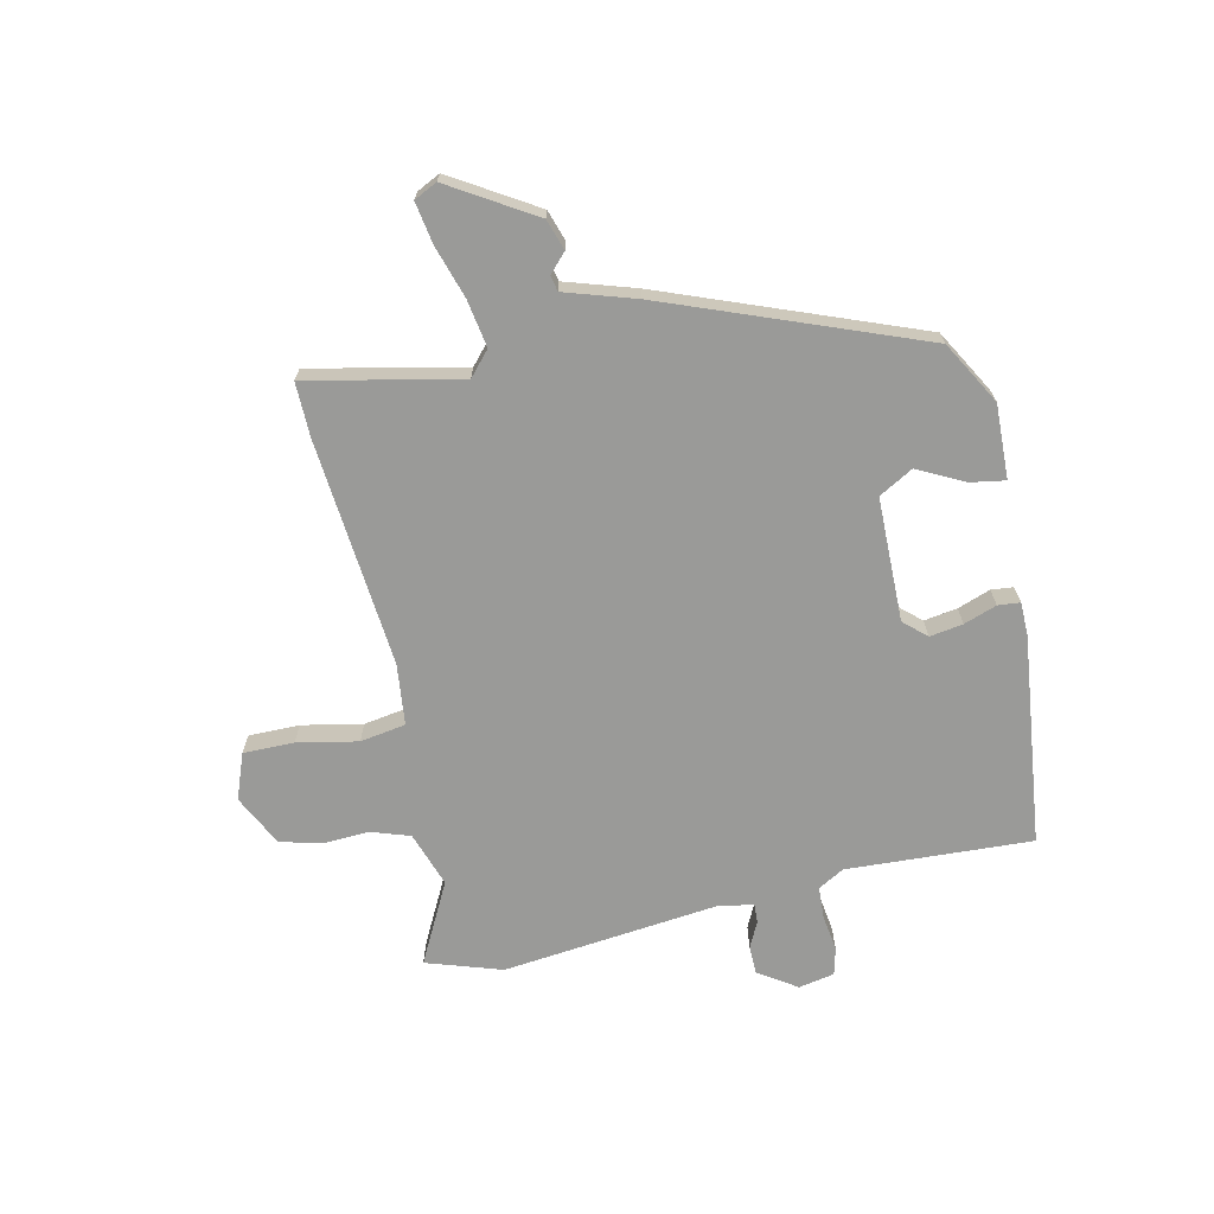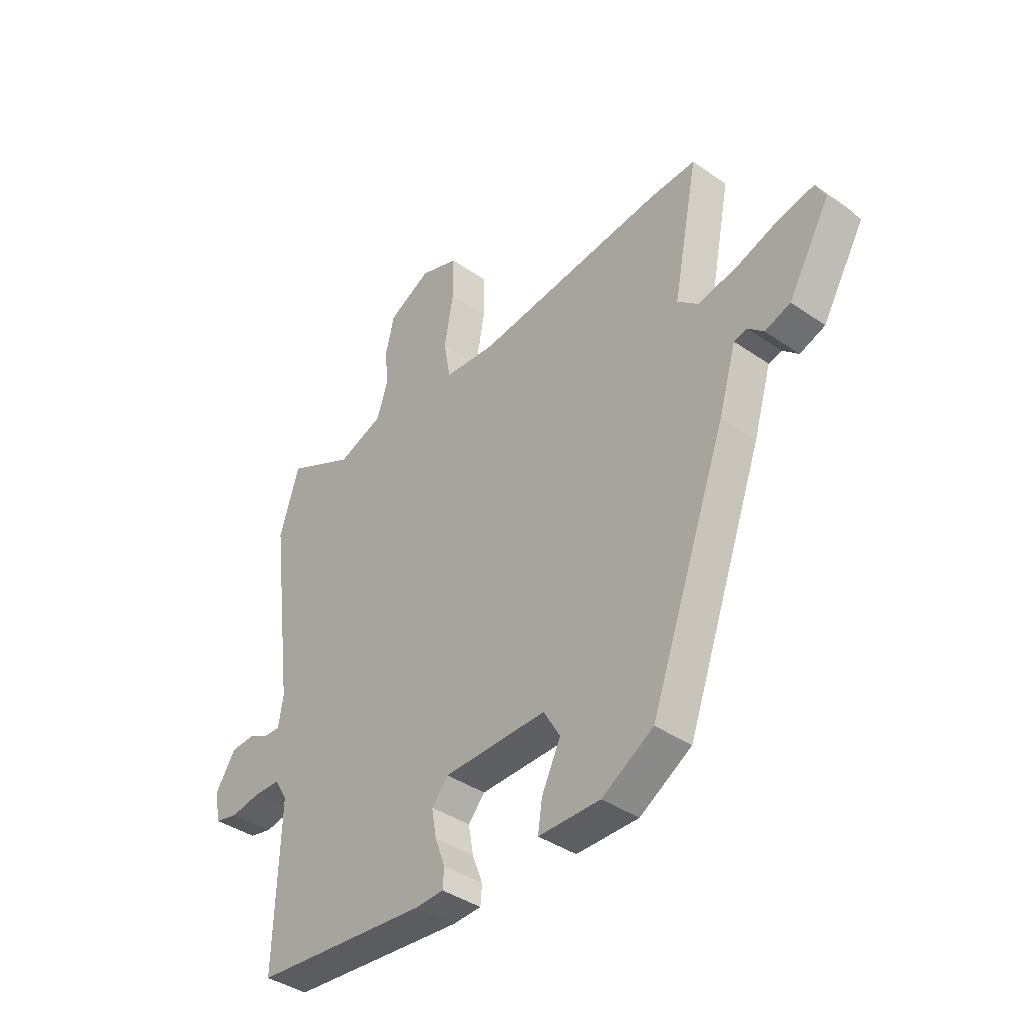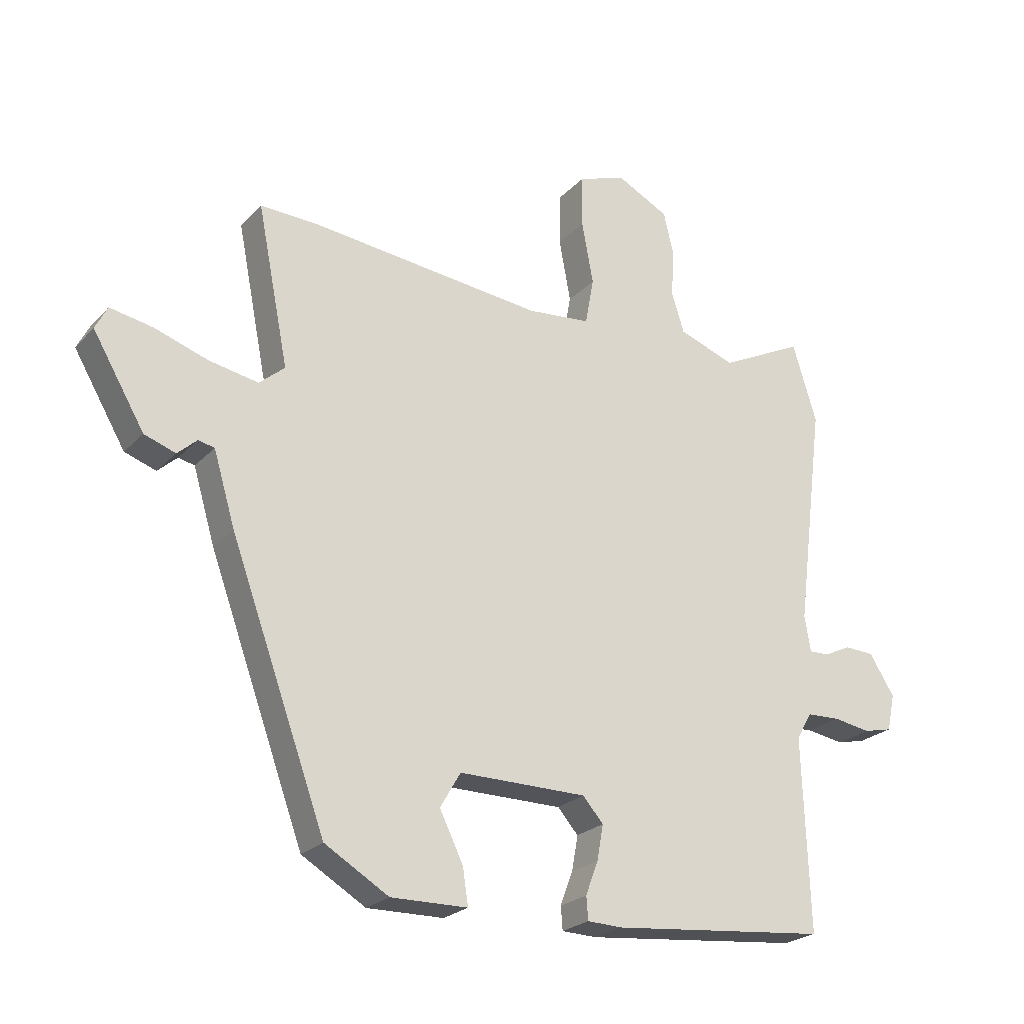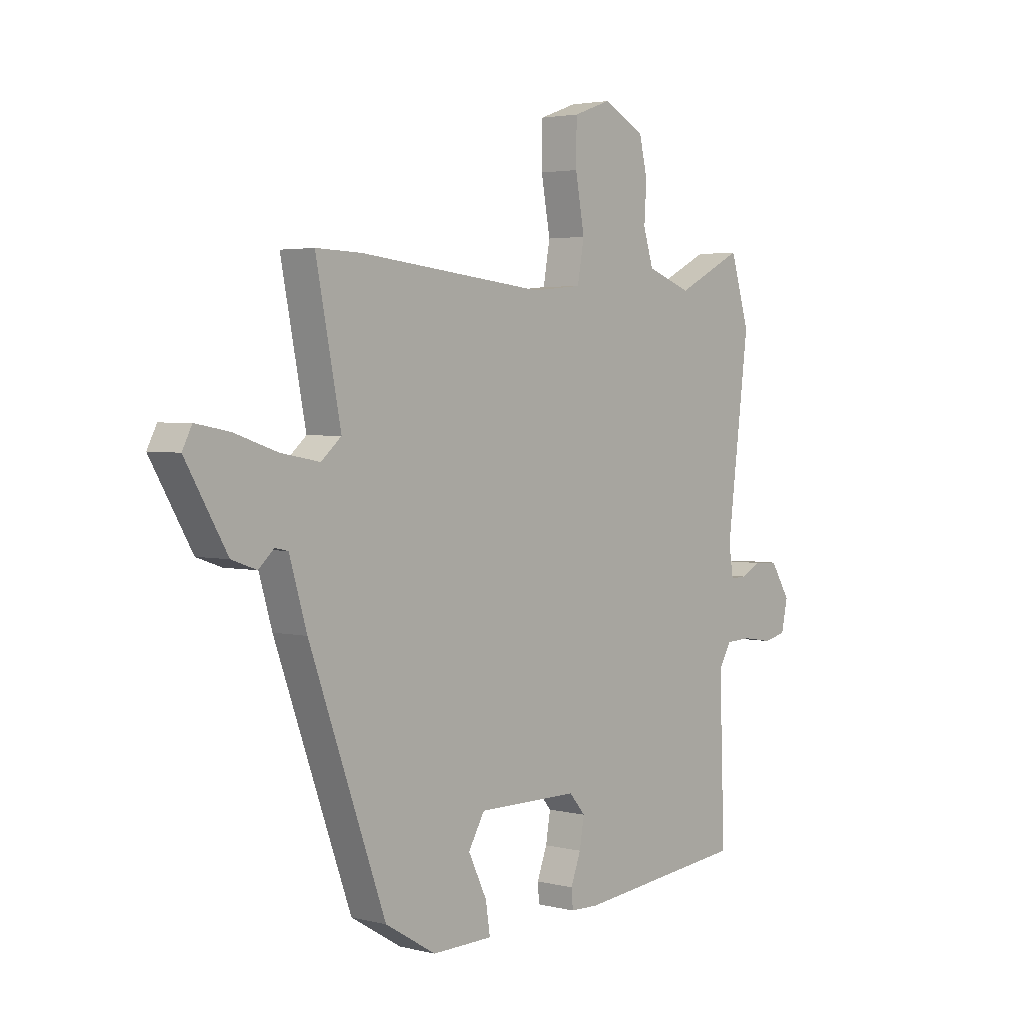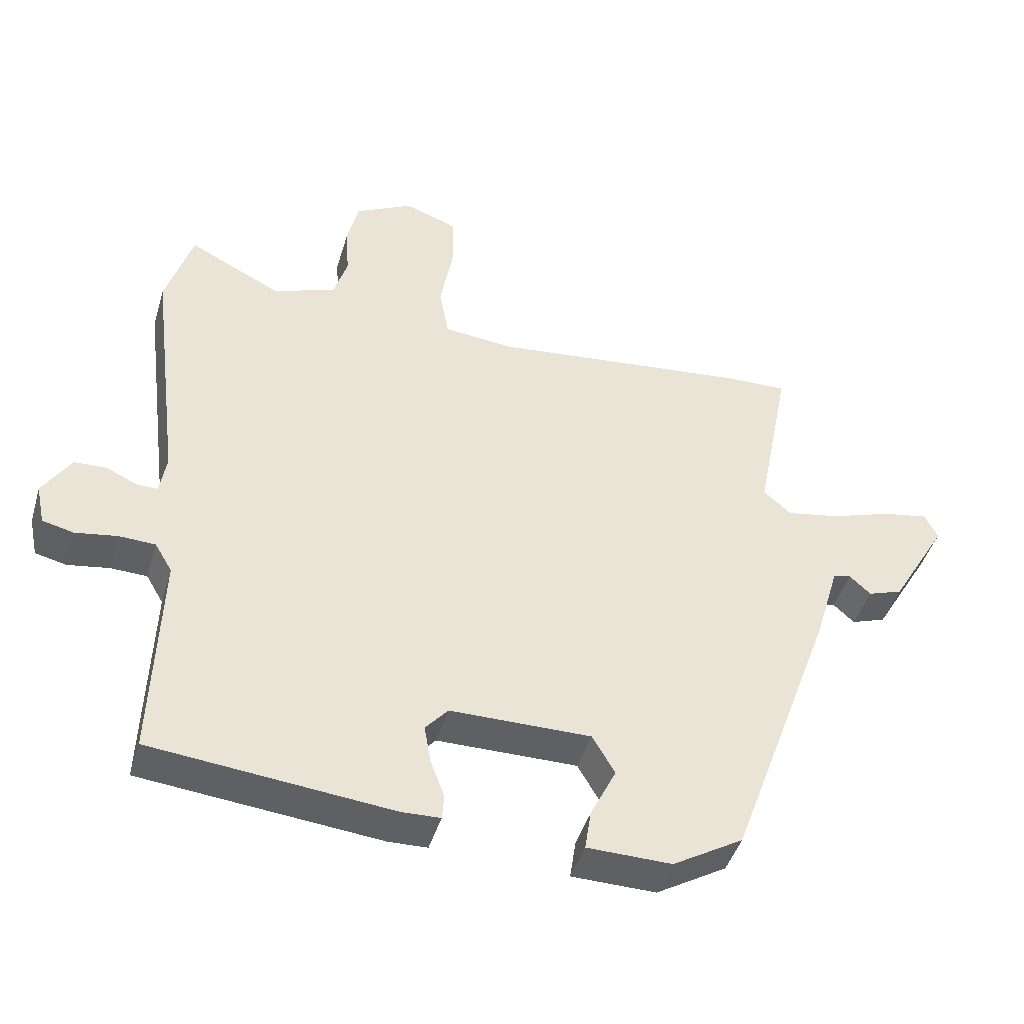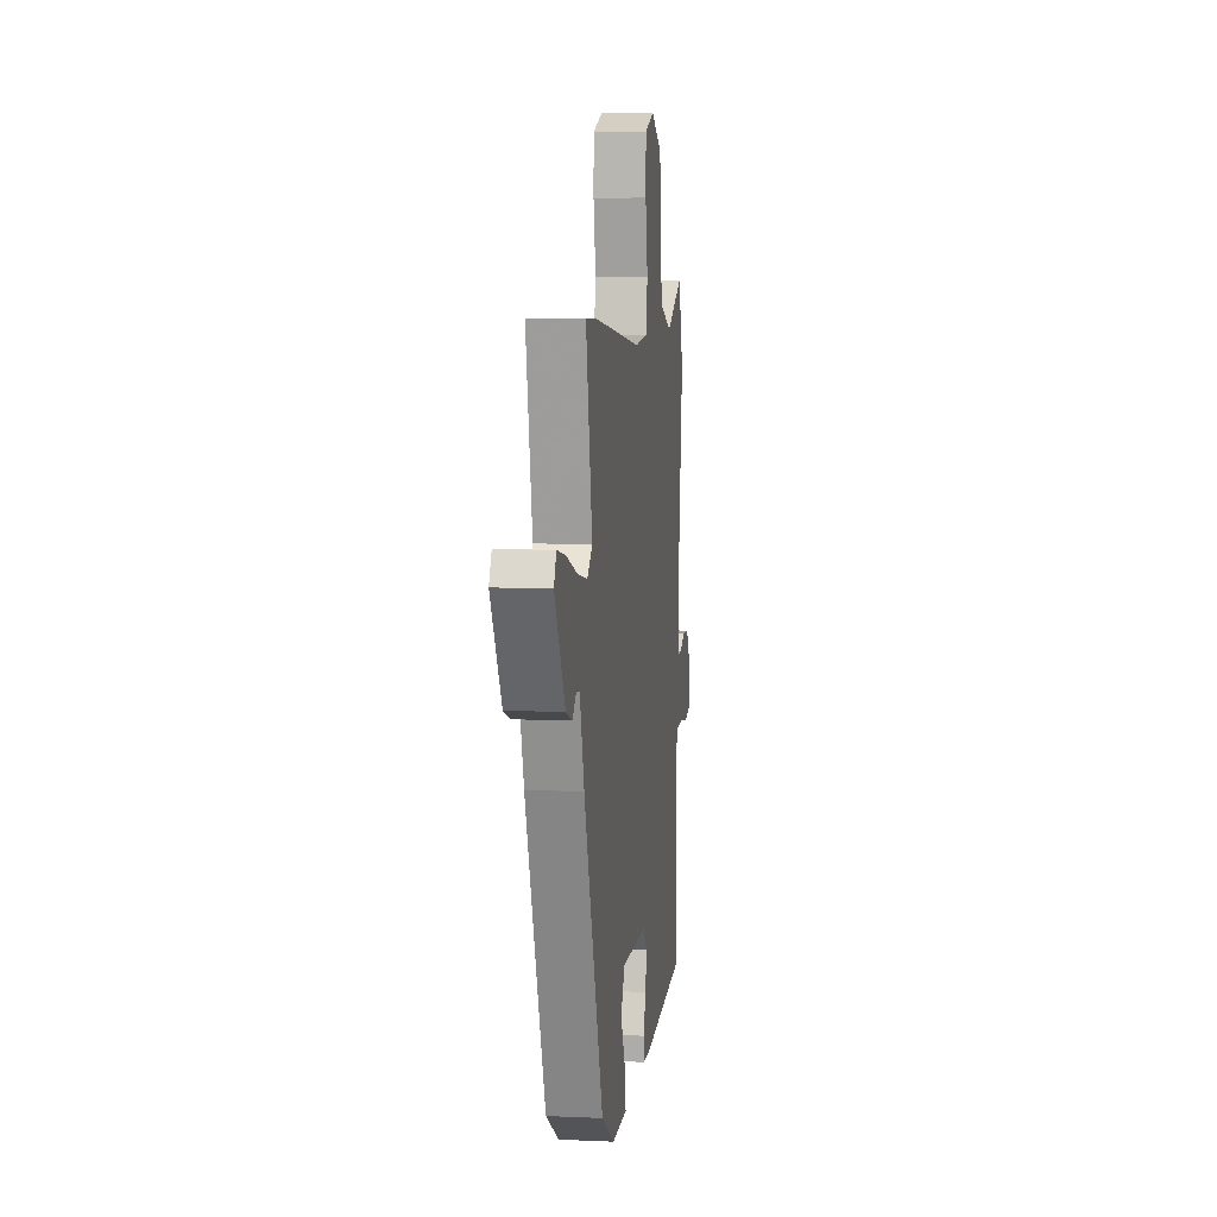
<metadata>
{"format":"obj","ext":"obj","renderer":"f3d","projection":"perspective","resolution":1024,"background":"white","views":[{"elev":-69.2,"azim":101.5,"up":"+Y"},{"elev":-39.5,"azim":49.2,"up":"+Z"},{"elev":-23.7,"azim":148.7,"up":"+Z"},{"elev":3.1,"azim":130.1,"up":"+Z"},{"elev":-44.3,"azim":-16.3,"up":"+Z"},{"elev":7.0,"azim":97.4,"up":"+Z"}]}
</metadata>
<code>
v 0.434 0.07 0.498
v 0.528 0.07 0.501
v 0.476 0.07 0.238
v 0.518 0.07 0.202
v 0.599 0.07 0.217
v 0.689 0.07 0.247
v 0.759 0.07 0.26
v 0.779 0.07 0.221
v 0.693 0.07 0.075
v 0.641 0.07 0.057
v 0.609 0.07 0.086
v 0.582 0.07 0.08
v 0.546 0.07 -0.041
v 0.387 0.07 -0.477
v 0.281 0.07 -0.54
v 0.154 0.07 -0.538
v 0.163 0.07 -0.478
v 0.202 0.07 -0.398
v 0.168 0.07 -0.34
v -0.044 0.07 -0.341
v -0.078 0.07 -0.38
v -0.068 0.07 -0.437
v -0.047 0.07 -0.493
v -0.05 0.07 -0.531
v -0.108 0.07 -0.533
v -0.468 0.07 -0.497
v -0.457 0.07 -0.179
v -0.483 0.07 -0.135
v -0.538 0.07 -0.133
v -0.6 0.07 -0.143
v -0.647 0.07 -0.132
v -0.66 0.07 -0.071
v -0.618 0.07 -0.005
v -0.569 0.07 -0.003
v -0.525 0.07 -0.024
v -0.492 0.07 -0.025
v -0.482 0.07 0.035
v -0.529 0.07 0.406
v -0.489 0.07 0.536
v -0.35 0.07 0.467
v -0.256 0.07 0.501
v -0.235 0.07 0.568
v -0.24 0.07 0.646
v -0.223 0.07 0.718
v -0.136 0.07 0.763
v -0.057 0.07 0.735
v -0.056 0.07 0.648
v -0.075 0.07 0.544
v -0.061 0.07 0.466
v 0.044 0.07 0.456
v 0.434 0 0.498
v 0.528 0 0.501
v 0.476 0 0.238
v 0.518 0 0.202
v 0.599 0 0.217
v 0.689 0 0.247
v 0.759 0 0.26
v 0.779 0 0.221
v 0.693 0 0.075
v 0.641 0 0.057
v 0.609 0 0.086
v 0.582 0 0.08
v 0.546 0 -0.041
v 0.387 0 -0.477
v 0.281 0 -0.54
v 0.154 0 -0.538
v 0.163 0 -0.478
v 0.202 0 -0.398
v 0.168 0 -0.34
v -0.044 0 -0.341
v -0.078 0 -0.38
v -0.068 0 -0.437
v -0.047 0 -0.493
v -0.05 0 -0.531
v -0.108 0 -0.533
v -0.468 0 -0.497
v -0.457 0 -0.179
v -0.483 0 -0.135
v -0.538 0 -0.133
v -0.6 0 -0.143
v -0.647 0 -0.132
v -0.66 0 -0.071
v -0.618 0 -0.005
v -0.569 0 -0.003
v -0.525 0 -0.024
v -0.492 0 -0.025
v -0.482 0 0.035
v -0.529 0 0.406
v -0.489 0 0.536
v -0.35 0 0.467
v -0.256 0 0.501
v -0.235 0 0.568
v -0.24 0 0.646
v -0.223 0 0.718
v -0.136 0 0.763
v -0.057 0 0.735
v -0.056 0 0.648
v -0.075 0 0.544
v -0.061 0 0.466
v 0.044 0 0.456
f 46 47 48
f 45 46 48
f 44 45 48
f 43 44 48
f 42 43 48
f 41 42 48 49
f 40 41 49
f 37 38 39 40
f 40 49 50
f 37 40 50
f 36 37 50
f 33 34 35
f 32 33 35
f 31 32 35
f 30 31 35
f 29 30 35
f 28 29 35 36
f 1 2 3
f 50 1 3
f 36 50 3
f 28 36 3
f 27 28 3
f 25 26 27
f 24 25 27
f 23 24 27
f 22 23 27
f 16 17 18
f 15 16 18
f 14 15 18
f 13 14 18
f 12 13 18
f 12 18 19
f 9 10 11
f 8 9 11
f 7 8 11
f 6 7 11
f 5 6 11
f 4 5 11 12
f 12 19 20
f 4 12 20
f 3 4 20
f 21 22 27
f 20 21 27
f 3 20 27
f 98 97 96
f 98 96 95
f 98 95 94
f 98 94 93
f 98 93 92
f 99 98 92 91
f 99 91 90
f 90 89 88 87
f 100 99 90
f 100 90 87
f 100 87 86
f 85 84 83
f 85 83 82
f 85 82 81
f 85 81 80
f 85 80 79
f 86 85 79 78
f 53 52 51
f 53 51 100
f 53 100 86
f 53 86 78
f 53 78 77
f 77 76 75
f 77 75 74
f 77 74 73
f 77 73 72
f 68 67 66
f 68 66 65
f 68 65 64
f 68 64 63
f 68 63 62
f 69 68 62
f 61 60 59
f 61 59 58
f 61 58 57
f 61 57 56
f 61 56 55
f 62 61 55 54
f 70 69 62
f 70 62 54
f 70 54 53
f 77 72 71
f 77 71 70
f 77 70 53
f 1 51 52 2
f 2 52 53 3
f 3 53 54 4
f 4 54 55 5
f 5 55 56 6
f 6 56 57 7
f 7 57 58 8
f 8 58 59 9
f 9 59 60 10
f 10 60 61 11
f 11 61 62 12
f 12 62 63 13
f 13 63 64 14
f 14 64 65 15
f 15 65 66 16
f 16 66 67 17
f 17 67 68 18
f 18 68 69 19
f 19 69 70 20
f 20 70 71 21
f 21 71 72 22
f 22 72 73 23
f 23 73 74 24
f 24 74 75 25
f 25 75 76 26
f 26 76 77 27
f 27 77 78 28
f 28 78 79 29
f 29 79 80 30
f 30 80 81 31
f 31 81 82 32
f 32 82 83 33
f 33 83 84 34
f 34 84 85 35
f 35 85 86 36
f 36 86 87 37
f 37 87 88 38
f 38 88 89 39
f 39 89 90 40
f 40 90 91 41
f 41 91 92 42
f 42 92 93 43
f 43 93 94 44
f 44 94 95 45
f 45 95 96 46
f 46 96 97 47
f 47 97 98 48
f 48 98 99 49
f 49 99 100 50
f 50 100 51 1

</code>
